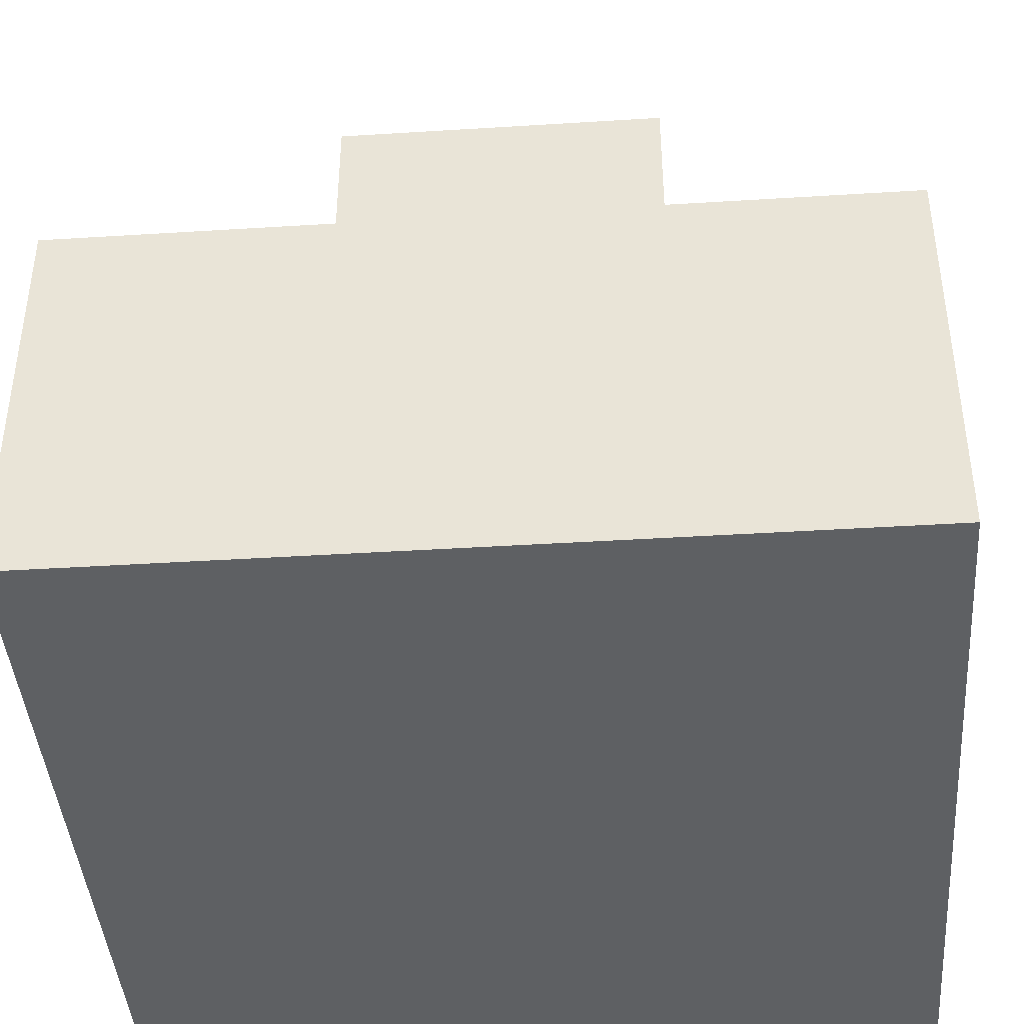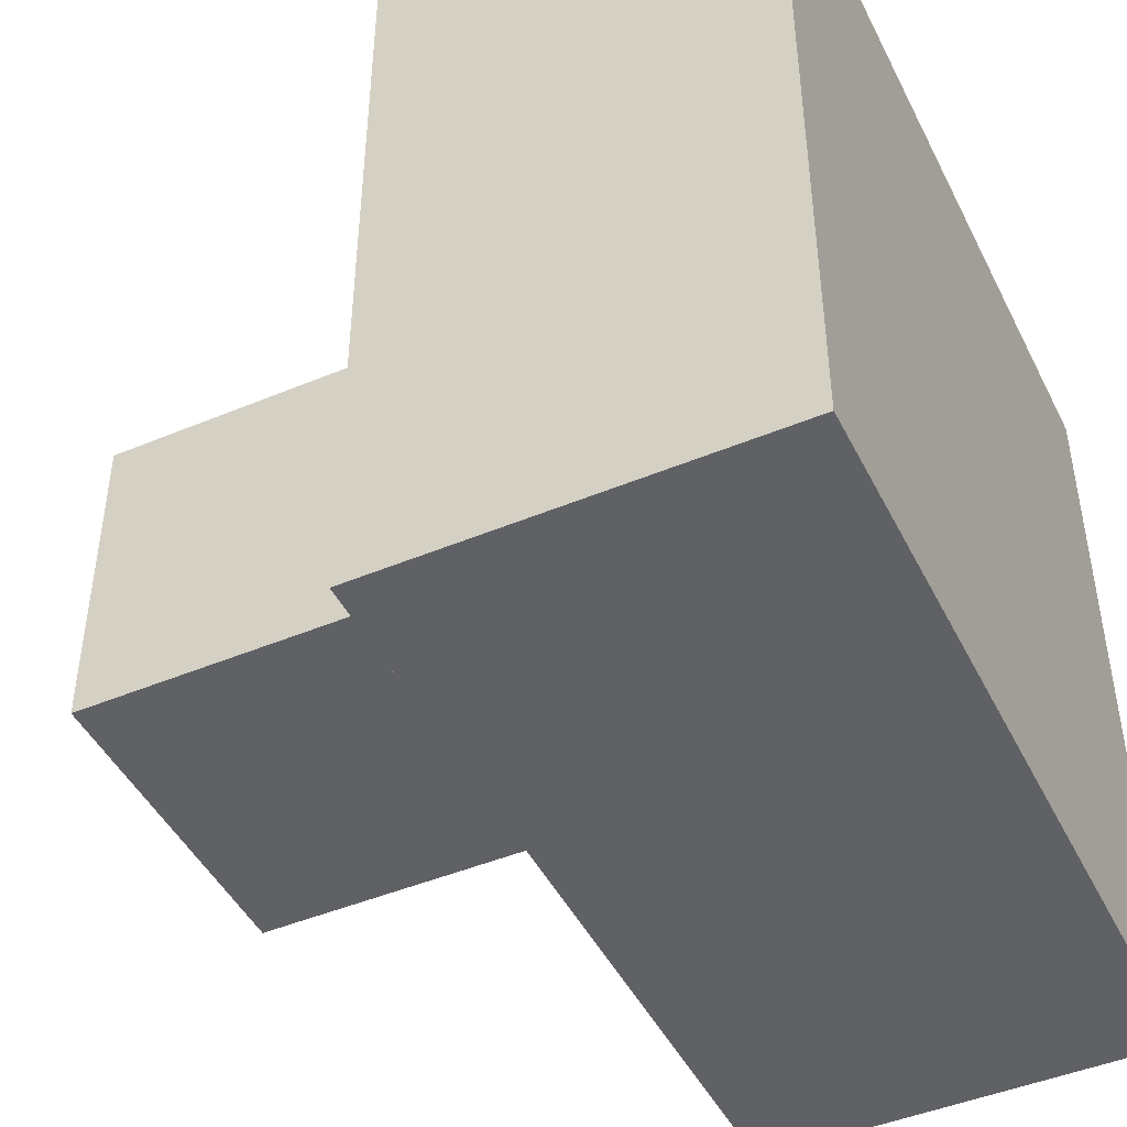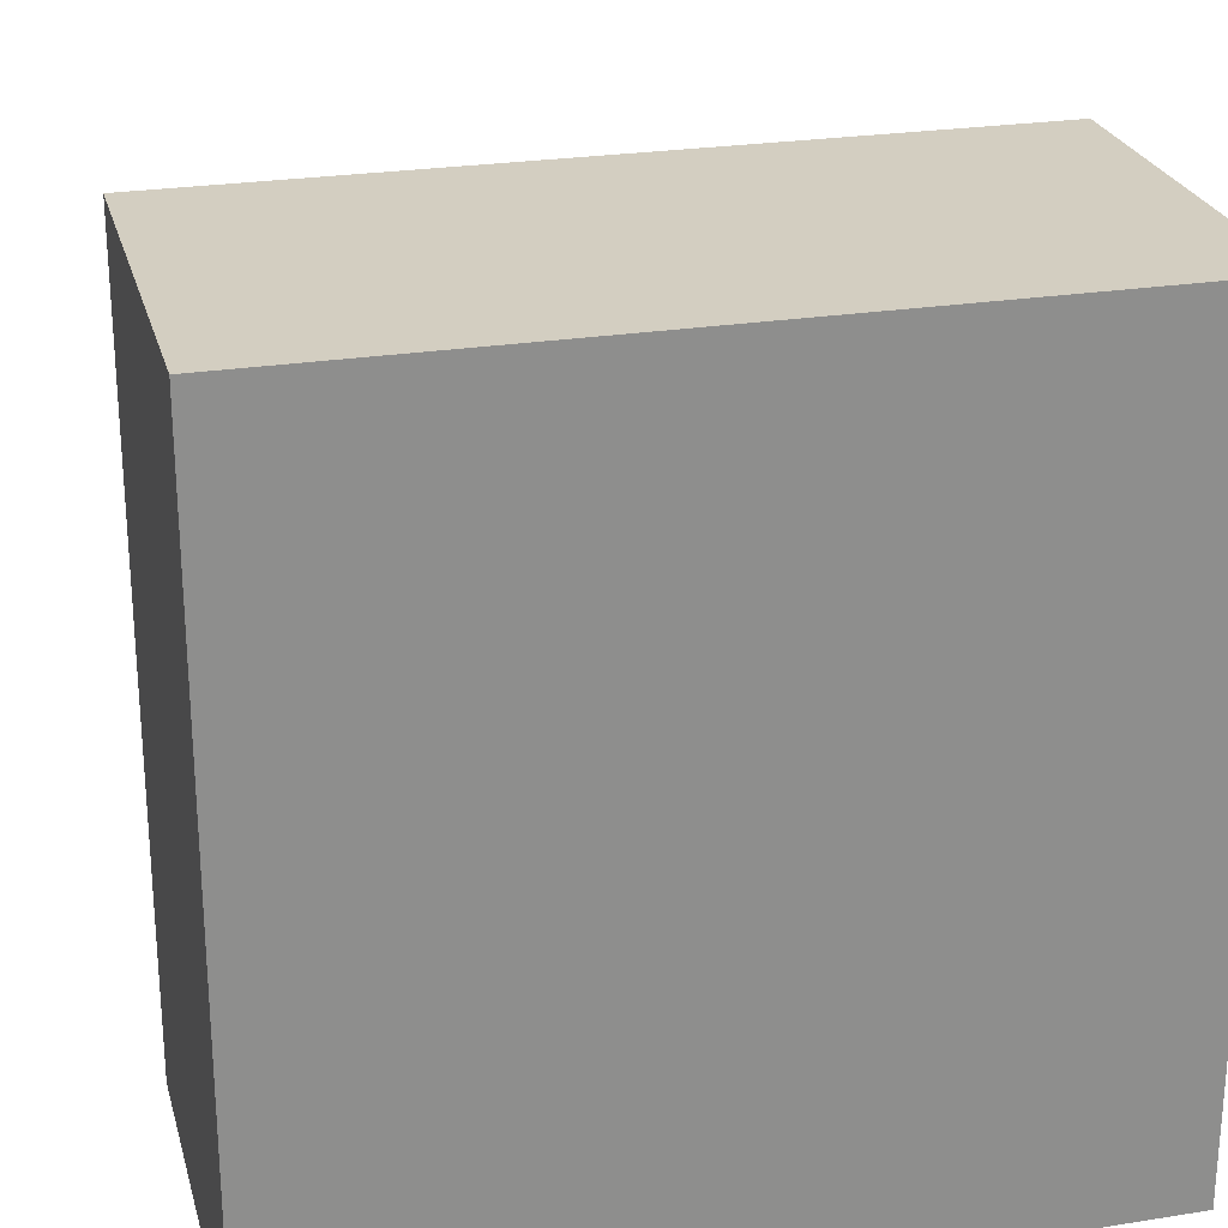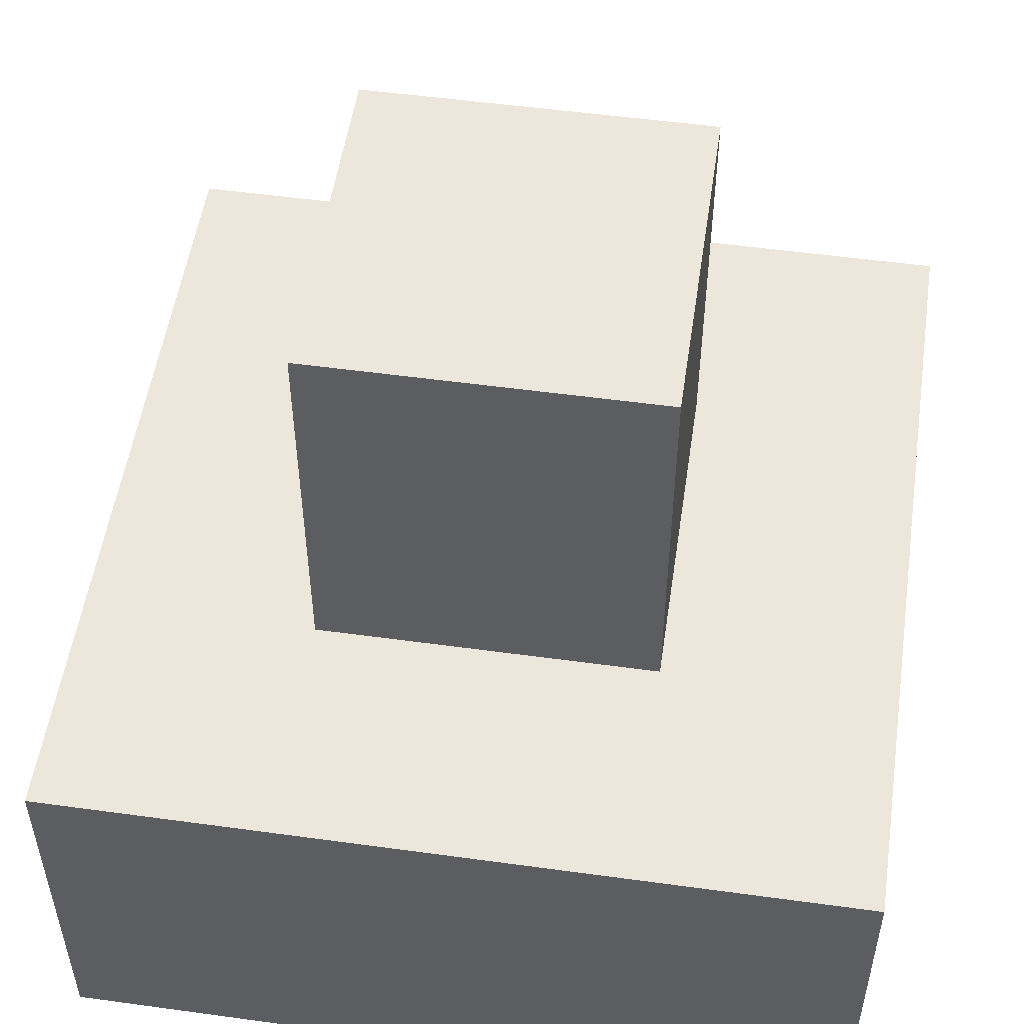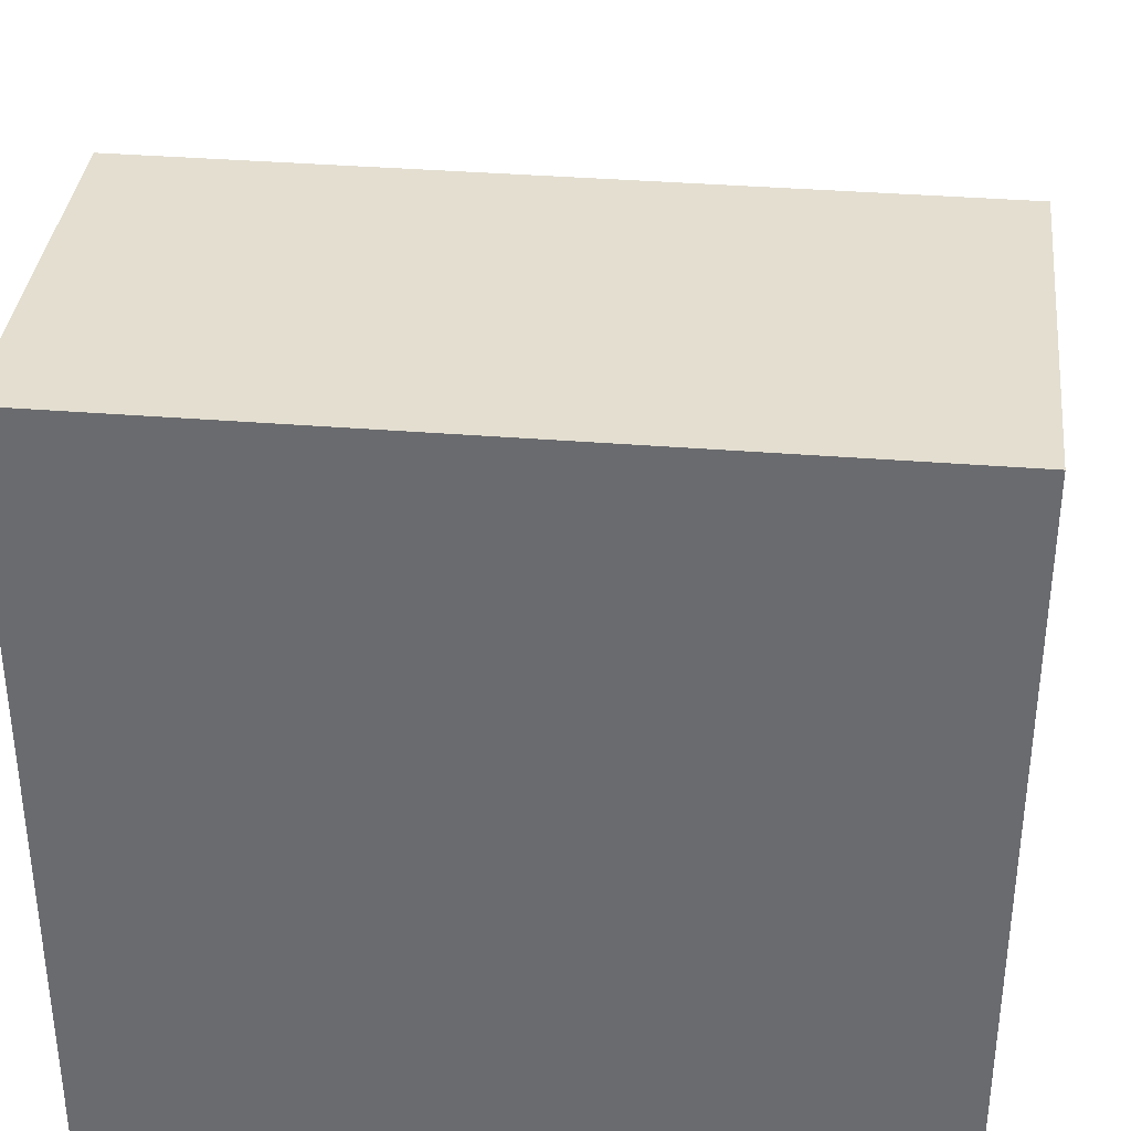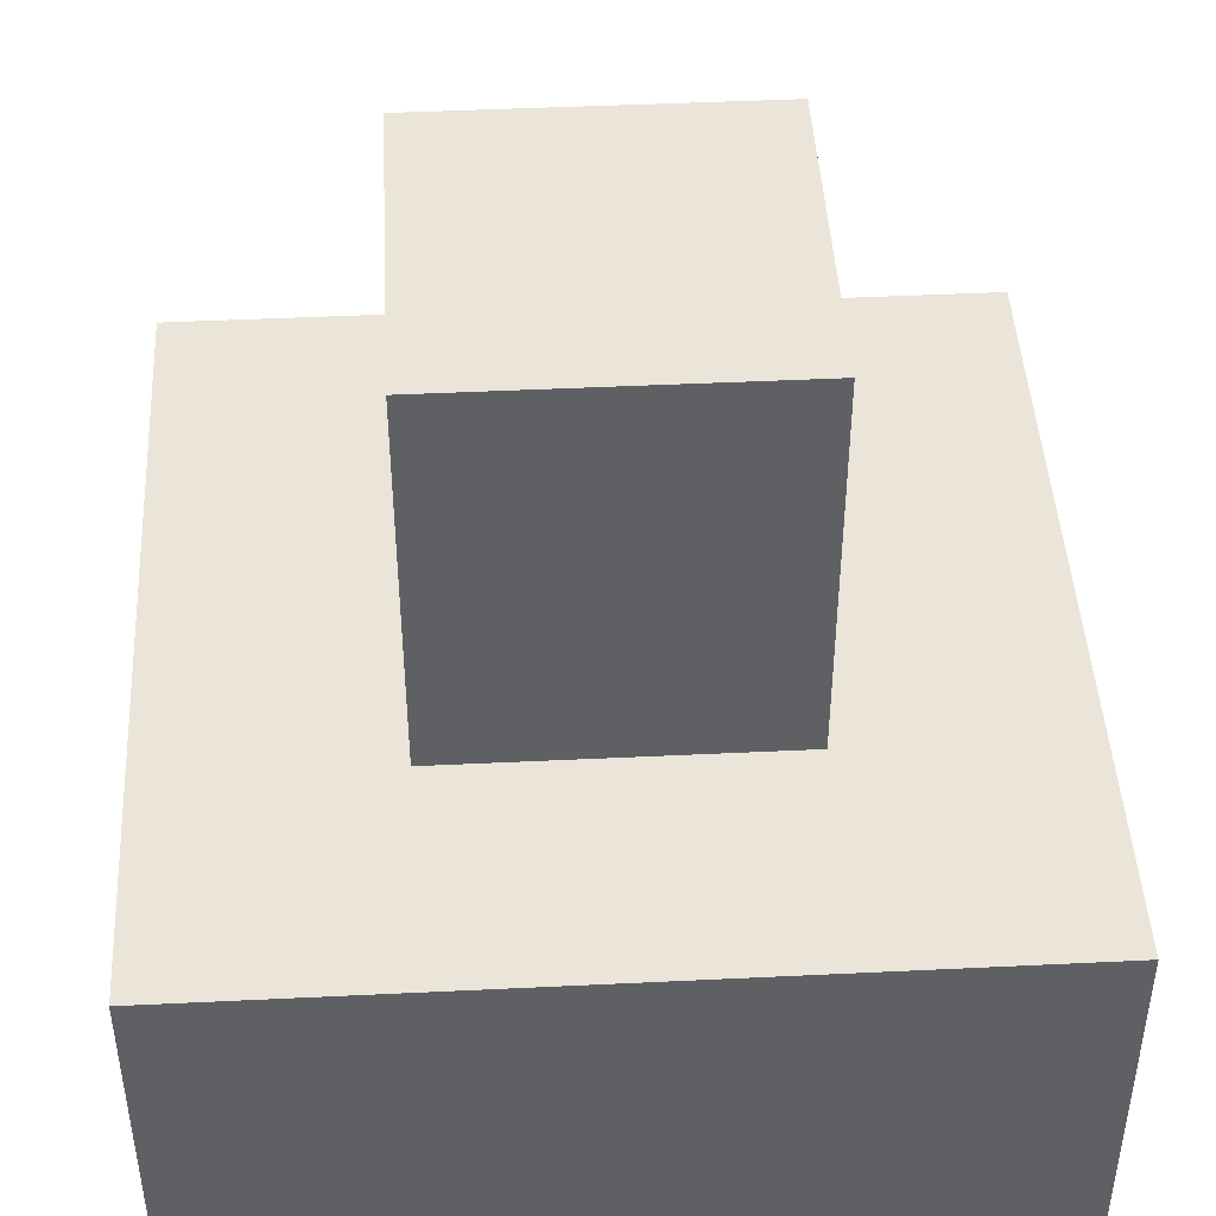
<metadata>
{"format":"obj","ext":"obj","renderer":"f3d","projection":"perspective","resolution":1024,"background":"white","views":[{"elev":-42.1,"azim":94.3,"up":"+Y"},{"elev":-46.0,"azim":-64.4,"up":"+Z"},{"elev":25.2,"azim":-14.4,"up":"+Z"},{"elev":52.7,"azim":-171.6,"up":"+Y"},{"elev":35.8,"azim":6.1,"up":"+Z"},{"elev":45.3,"azim":-93.2,"up":"+Y"}]}
</metadata>
<code>
o Cube
v -1 -1 1
v -0.4236 -0.008753 0.4236
v -1 -1 -1
v -0.4236 -0.008753 -0.4236
v 1 -1 1
v 0.4236 -0.008753 0.4236
v 1 -1 -1
v 0.4236 -0.008753 -0.4236
v -1 -0.008753 1
v -1 -0.008753 -1
v 1 -0.008753 -1
v 1 -0.008753 1
v -0.4236 0.9919 0.4236
v -0.4236 0.9919 -0.4236
v 0.4236 0.9919 0.4236
v 0.4236 0.9919 -0.4236
f 1 9 10 3
f 3 10 11 7
f 7 11 12 5
f 5 12 9 1
f 3 7 5 1
f 2 6 15 13
f 2 4 10 9
f 4 8 11 10
f 8 6 12 11
f 6 2 9 12
f 16 14 13 15
f 8 4 14 16
f 6 8 16 15
f 4 2 13 14

</code>
